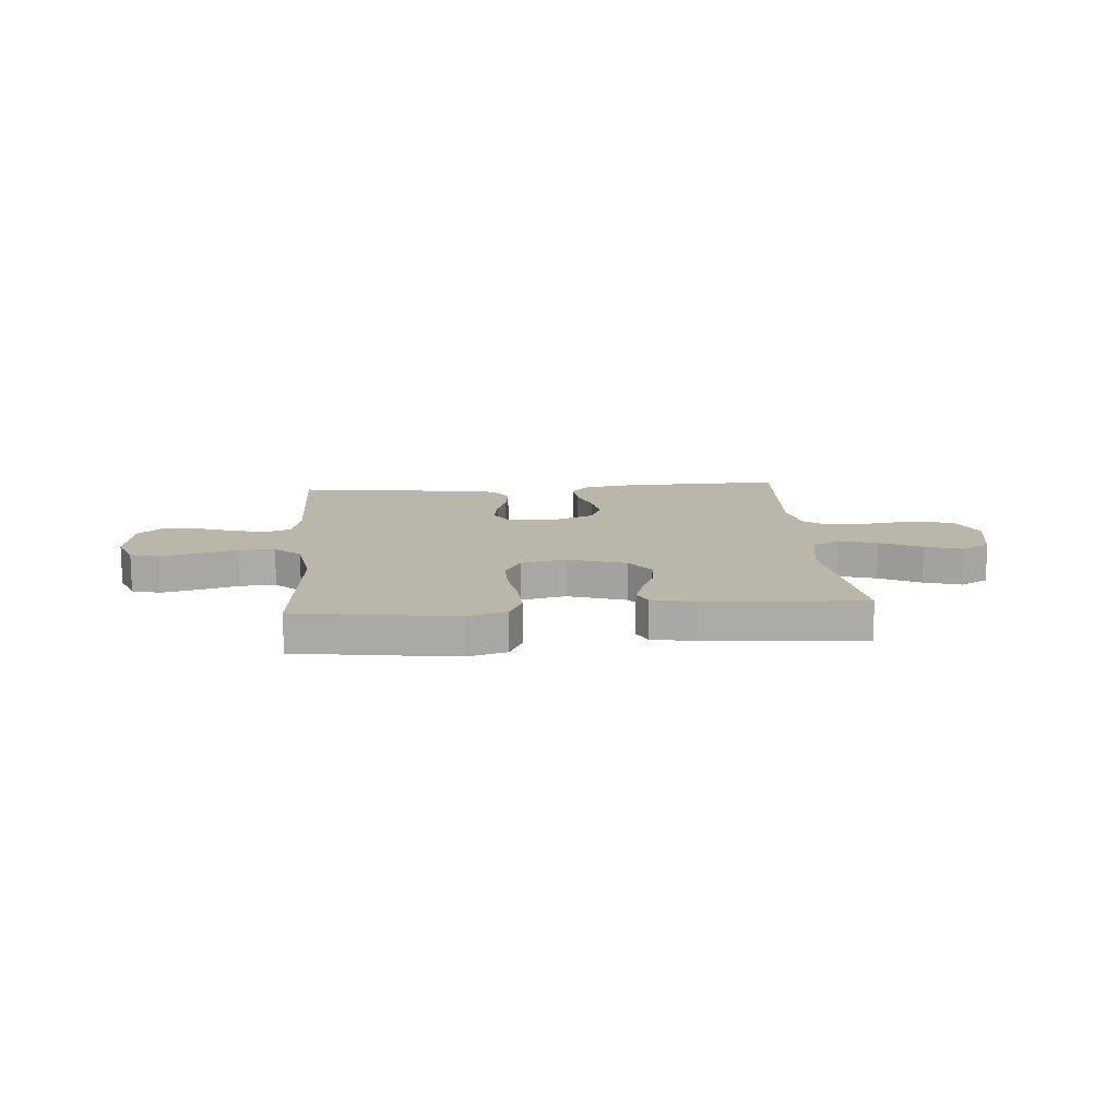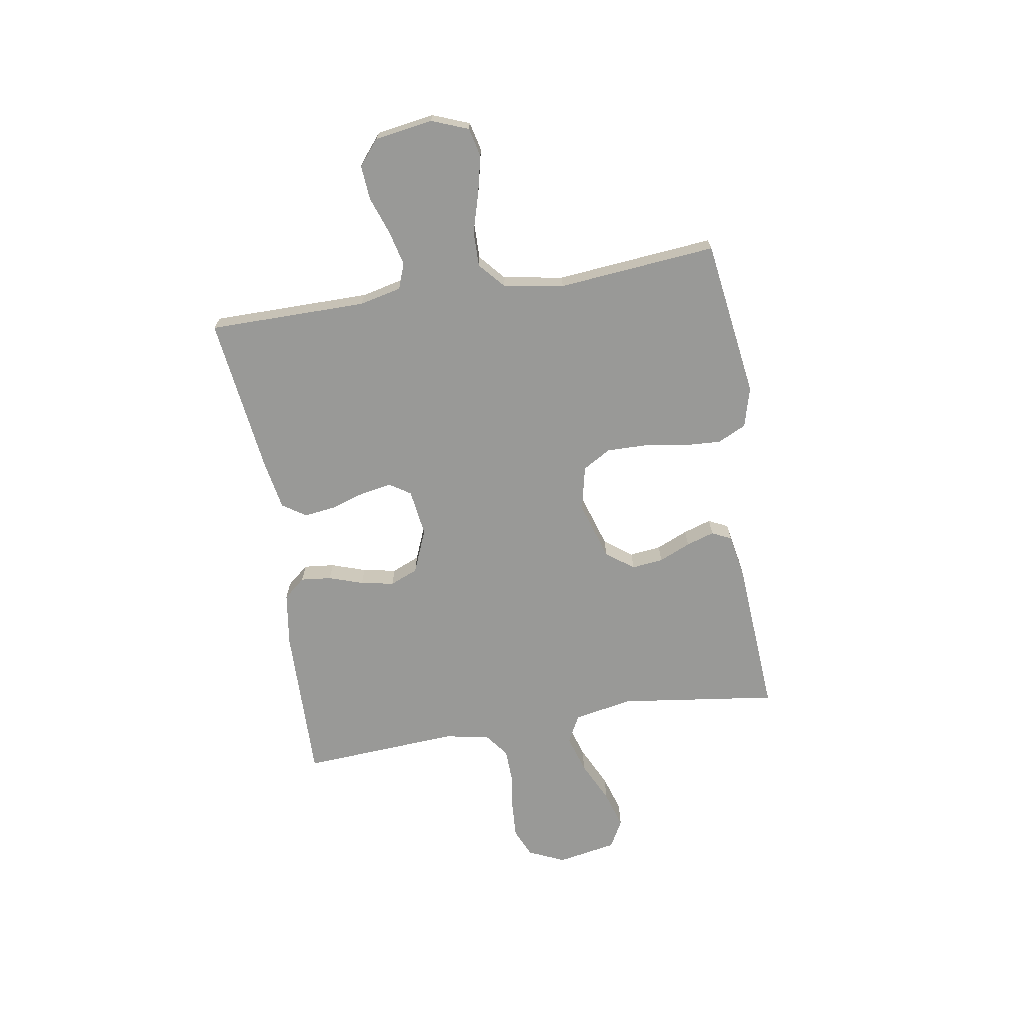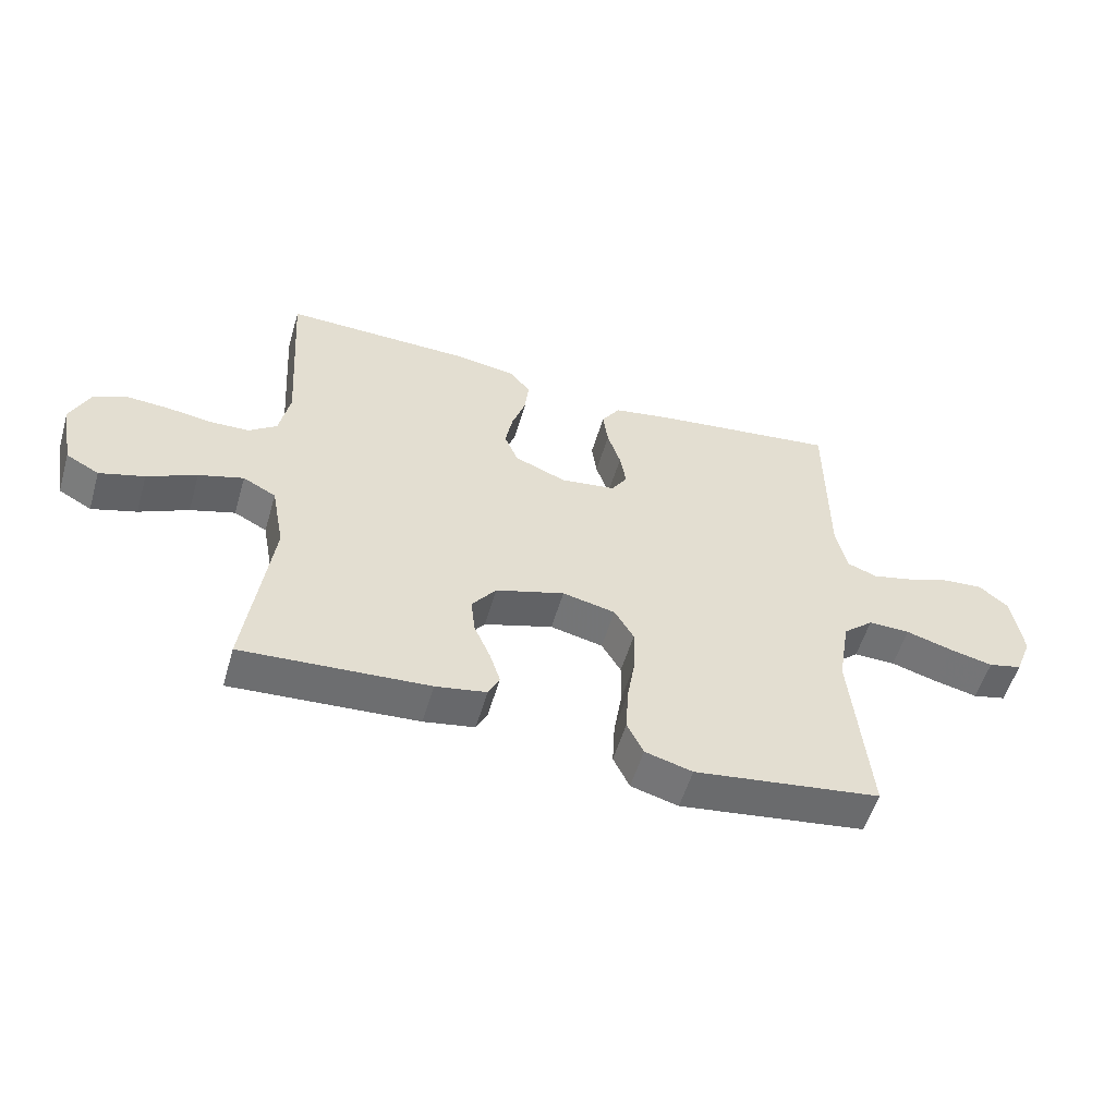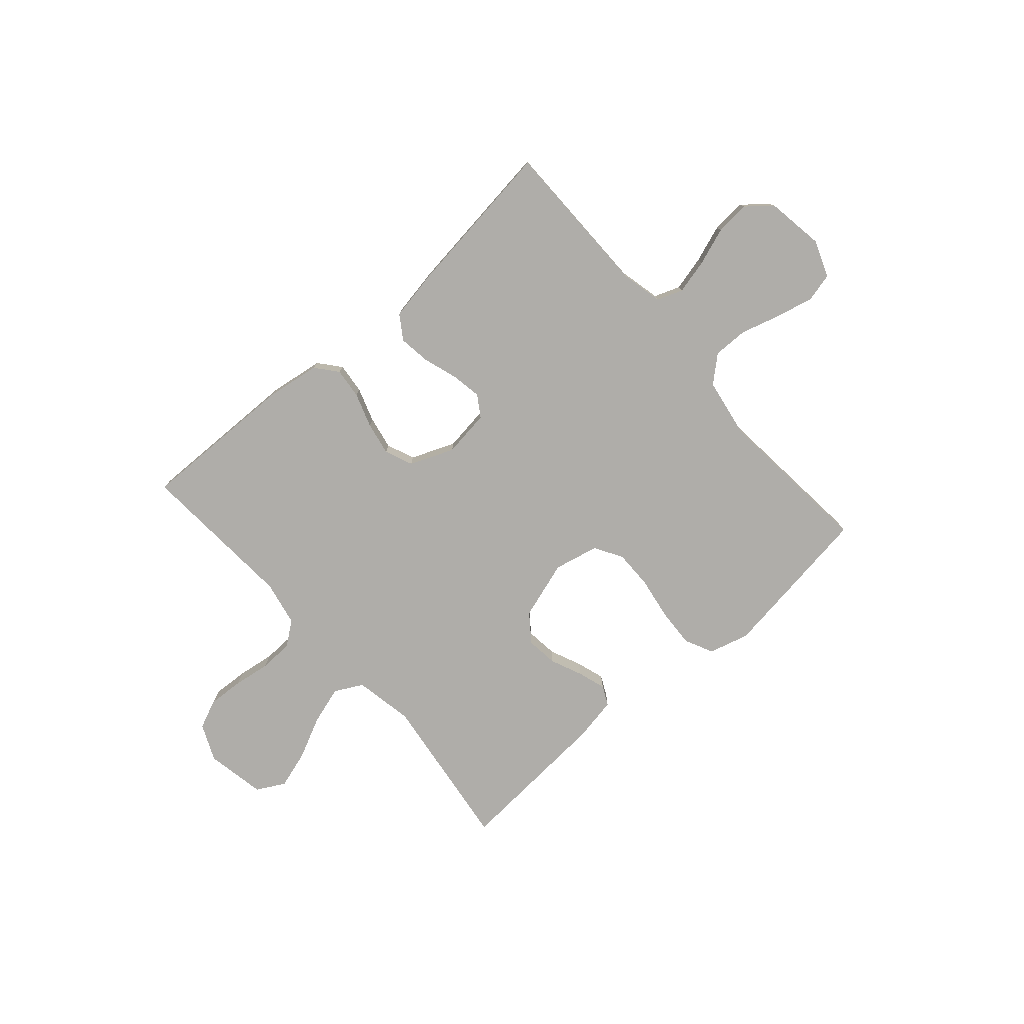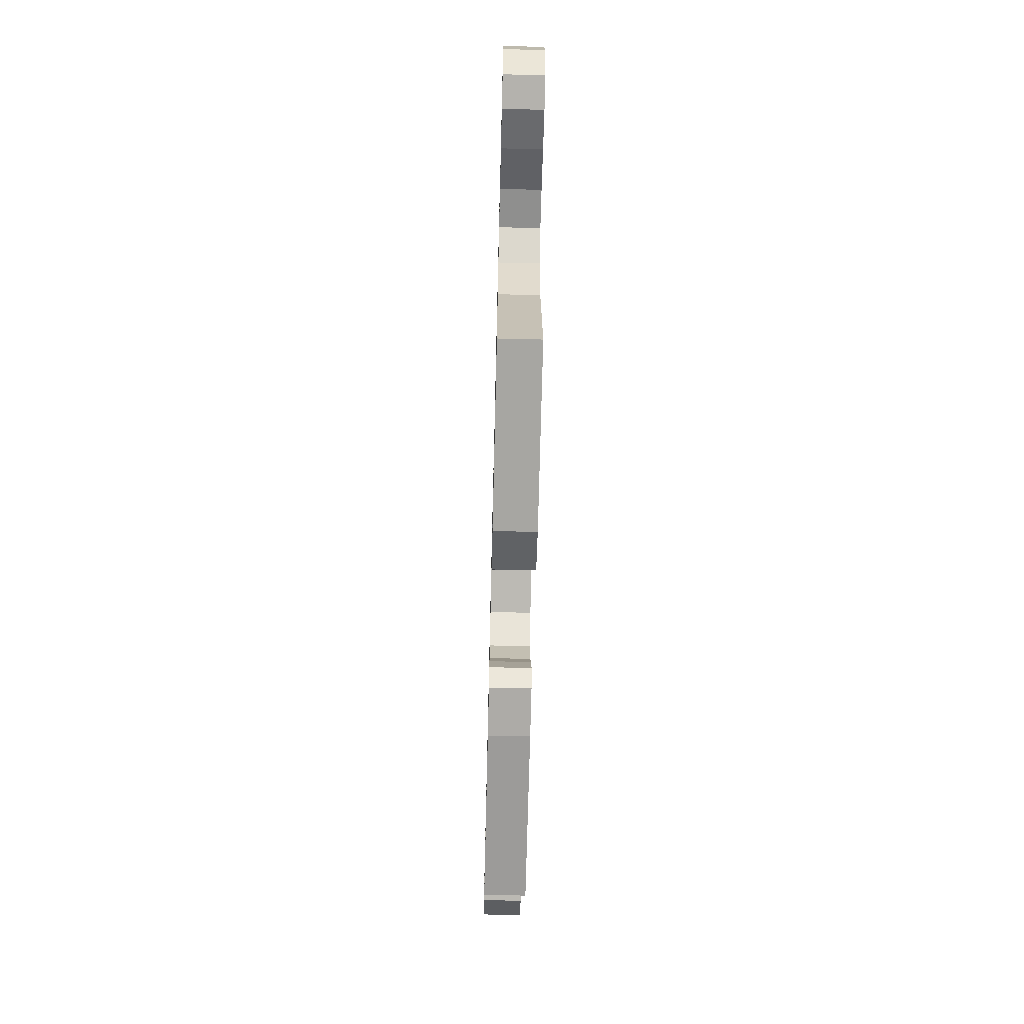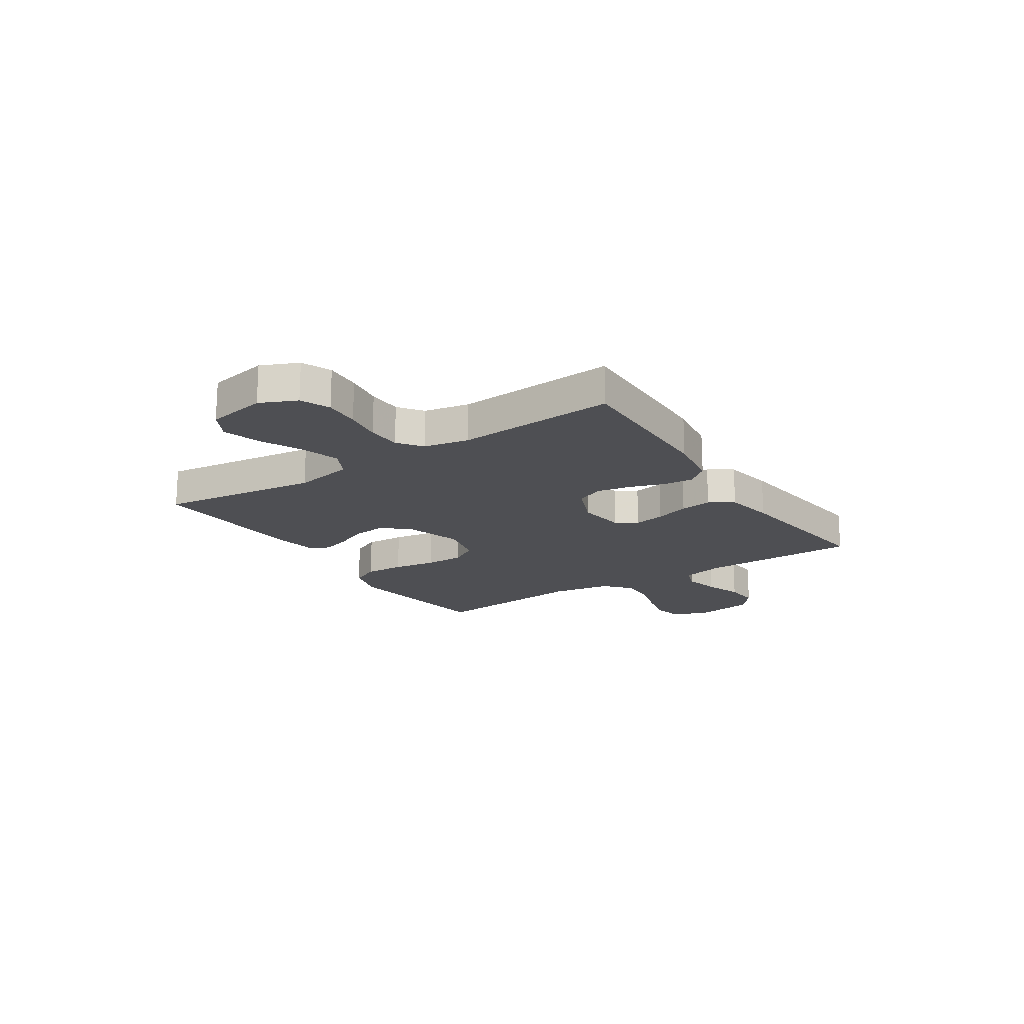
<metadata>
{"format":"obj","ext":"obj","renderer":"f3d","projection":"perspective","resolution":1024,"background":"white","views":[{"elev":13.9,"azim":175.5,"up":"+Y"},{"elev":-68.8,"azim":99.3,"up":"+Y"},{"elev":-55.0,"azim":-16.3,"up":"+Z"},{"elev":-77.4,"azim":41.3,"up":"+Y"},{"elev":-66.0,"azim":88.6,"up":"+Z"},{"elev":-18.2,"azim":-56.7,"up":"+Y"}]}
</metadata>
<code>
v -0.5 0.07 -0.5
v -0.46 0.07 -0.2
v -0.481 0.07 -0.088
v -0.534 0.07 -0.06
v -0.606 0.07 -0.082
v -0.685 0.07 -0.12
v -0.757 0.07 -0.142
v -0.81 0.07 -0.113
v -0.831 0.07 0
v -0.8 0.07 0.069
v -0.745 0.07 0.093
v -0.677 0.07 0.089
v -0.607 0.07 0.079
v -0.543 0.07 0.081
v -0.498 0.07 0.115
v -0.481 0.07 0.2
v -0.5 0.07 0.5
v -0.2 0.07 0.494
v -0.099 0.07 0.479
v -0.065 0.07 0.438
v -0.071 0.07 0.38
v -0.093 0.07 0.315
v -0.105 0.07 0.252
v -0.083 0.07 0.199
v 0 0.07 0.165
v 0.089 0.07 0.177
v 0.115 0.07 0.217
v 0.105 0.07 0.275
v 0.084 0.07 0.34
v 0.076 0.07 0.4
v 0.106 0.07 0.445
v 0.2 0.07 0.462
v 0.5 0.07 0.5
v 0.501 0.07 0.2
v 0.519 0.07 0.121
v 0.567 0.07 0.103
v 0.633 0.07 0.119
v 0.704 0.07 0.144
v 0.769 0.07 0.149
v 0.816 0.07 0.11
v 0.833 0.07 0
v 0.806 0.07 -0.069
v 0.752 0.07 -0.082
v 0.682 0.07 -0.066
v 0.607 0.07 -0.044
v 0.54 0.07 -0.043
v 0.491 0.07 -0.086
v 0.472 0.07 -0.2
v 0.5 0.07 -0.5
v 0.2 0.07 -0.542
v 0.124 0.07 -0.521
v 0.098 0.07 -0.467
v 0.102 0.07 -0.393
v 0.115 0.07 -0.313
v 0.116 0.07 -0.24
v 0.085 0.07 -0.187
v 0 0.07 -0.168
v -0.111 0.07 -0.203
v -0.15 0.07 -0.255
v -0.143 0.07 -0.315
v -0.117 0.07 -0.375
v -0.1 0.07 -0.428
v -0.118 0.07 -0.465
v -0.2 0.07 -0.48
v -0.5 0 -0.5
v -0.46 0 -0.2
v -0.481 0 -0.088
v -0.534 0 -0.06
v -0.606 0 -0.082
v -0.685 0 -0.12
v -0.757 0 -0.142
v -0.81 0 -0.113
v -0.831 0 0
v -0.8 0 0.069
v -0.745 0 0.093
v -0.677 0 0.089
v -0.607 0 0.079
v -0.543 0 0.081
v -0.498 0 0.115
v -0.481 0 0.2
v -0.5 0 0.5
v -0.2 0 0.494
v -0.099 0 0.479
v -0.065 0 0.438
v -0.071 0 0.38
v -0.093 0 0.315
v -0.105 0 0.252
v -0.083 0 0.199
v 0 0 0.165
v 0.089 0 0.177
v 0.115 0 0.217
v 0.105 0 0.275
v 0.084 0 0.34
v 0.076 0 0.4
v 0.106 0 0.445
v 0.2 0 0.462
v 0.5 0 0.5
v 0.501 0 0.2
v 0.519 0 0.121
v 0.567 0 0.103
v 0.633 0 0.119
v 0.704 0 0.144
v 0.769 0 0.149
v 0.816 0 0.11
v 0.833 0 0
v 0.806 0 -0.069
v 0.752 0 -0.082
v 0.682 0 -0.066
v 0.607 0 -0.044
v 0.54 0 -0.043
v 0.491 0 -0.086
v 0.472 0 -0.2
v 0.5 0 -0.5
v 0.2 0 -0.542
v 0.124 0 -0.521
v 0.098 0 -0.467
v 0.102 0 -0.393
v 0.115 0 -0.313
v 0.116 0 -0.24
v 0.085 0 -0.187
v 0 0 -0.168
v -0.111 0 -0.203
v -0.15 0 -0.255
v -0.143 0 -0.315
v -0.117 0 -0.375
v -0.1 0 -0.428
v -0.118 0 -0.465
v -0.2 0 -0.48
f 64 1 2
f 63 64 2
f 62 63 2
f 61 62 2
f 60 61 2
f 59 60 2 3
f 58 59 3 4
f 57 58 4
f 52 53 54
f 51 52 54
f 50 51 54
f 49 50 54
f 48 49 54
f 47 48 54 55
f 46 47 55 56
f 43 44 45
f 42 43 45
f 41 42 45
f 40 41 45
f 39 40 45
f 38 39 45
f 37 38 45
f 36 37 45 46
f 46 56 57
f 36 46 57
f 35 36 57
f 32 33 34
f 31 32 34
f 30 31 34
f 29 30 34
f 28 29 34
f 27 28 34 35
f 20 21 22
f 19 20 22
f 18 19 22
f 17 18 22
f 16 17 22
f 15 16 22 23
f 14 15 23 24
f 11 12 13
f 10 11 13
f 9 10 13
f 8 9 13
f 7 8 13
f 6 7 13
f 5 6 13
f 4 5 13 14
f 14 24 25
f 4 14 25
f 57 4 25
f 26 27 35 57
f 25 26 57
f 66 65 128
f 66 128 127
f 66 127 126
f 66 126 125
f 66 125 124
f 67 66 124 123
f 68 67 123 122
f 68 122 121
f 118 117 116
f 118 116 115
f 118 115 114
f 118 114 113
f 118 113 112
f 119 118 112 111
f 120 119 111 110
f 109 108 107
f 109 107 106
f 109 106 105
f 109 105 104
f 109 104 103
f 109 103 102
f 109 102 101
f 110 109 101 100
f 121 120 110
f 121 110 100
f 121 100 99
f 98 97 96
f 98 96 95
f 98 95 94
f 98 94 93
f 98 93 92
f 99 98 92 91
f 86 85 84
f 86 84 83
f 86 83 82
f 86 82 81
f 86 81 80
f 87 86 80 79
f 88 87 79 78
f 77 76 75
f 77 75 74
f 77 74 73
f 77 73 72
f 77 72 71
f 77 71 70
f 77 70 69
f 78 77 69 68
f 89 88 78
f 89 78 68
f 89 68 121
f 121 99 91 90
f 121 90 89
f 1 65 66 2
f 2 66 67 3
f 3 67 68 4
f 4 68 69 5
f 5 69 70 6
f 6 70 71 7
f 7 71 72 8
f 8 72 73 9
f 9 73 74 10
f 10 74 75 11
f 11 75 76 12
f 12 76 77 13
f 13 77 78 14
f 14 78 79 15
f 15 79 80 16
f 16 80 81 17
f 17 81 82 18
f 18 82 83 19
f 19 83 84 20
f 20 84 85 21
f 21 85 86 22
f 22 86 87 23
f 23 87 88 24
f 24 88 89 25
f 25 89 90 26
f 26 90 91 27
f 27 91 92 28
f 28 92 93 29
f 29 93 94 30
f 30 94 95 31
f 31 95 96 32
f 32 96 97 33
f 33 97 98 34
f 34 98 99 35
f 35 99 100 36
f 36 100 101 37
f 37 101 102 38
f 38 102 103 39
f 39 103 104 40
f 40 104 105 41
f 41 105 106 42
f 42 106 107 43
f 43 107 108 44
f 44 108 109 45
f 45 109 110 46
f 46 110 111 47
f 47 111 112 48
f 48 112 113 49
f 49 113 114 50
f 50 114 115 51
f 51 115 116 52
f 52 116 117 53
f 53 117 118 54
f 54 118 119 55
f 55 119 120 56
f 56 120 121 57
f 57 121 122 58
f 58 122 123 59
f 59 123 124 60
f 60 124 125 61
f 61 125 126 62
f 62 126 127 63
f 63 127 128 64
f 64 128 65 1

</code>
